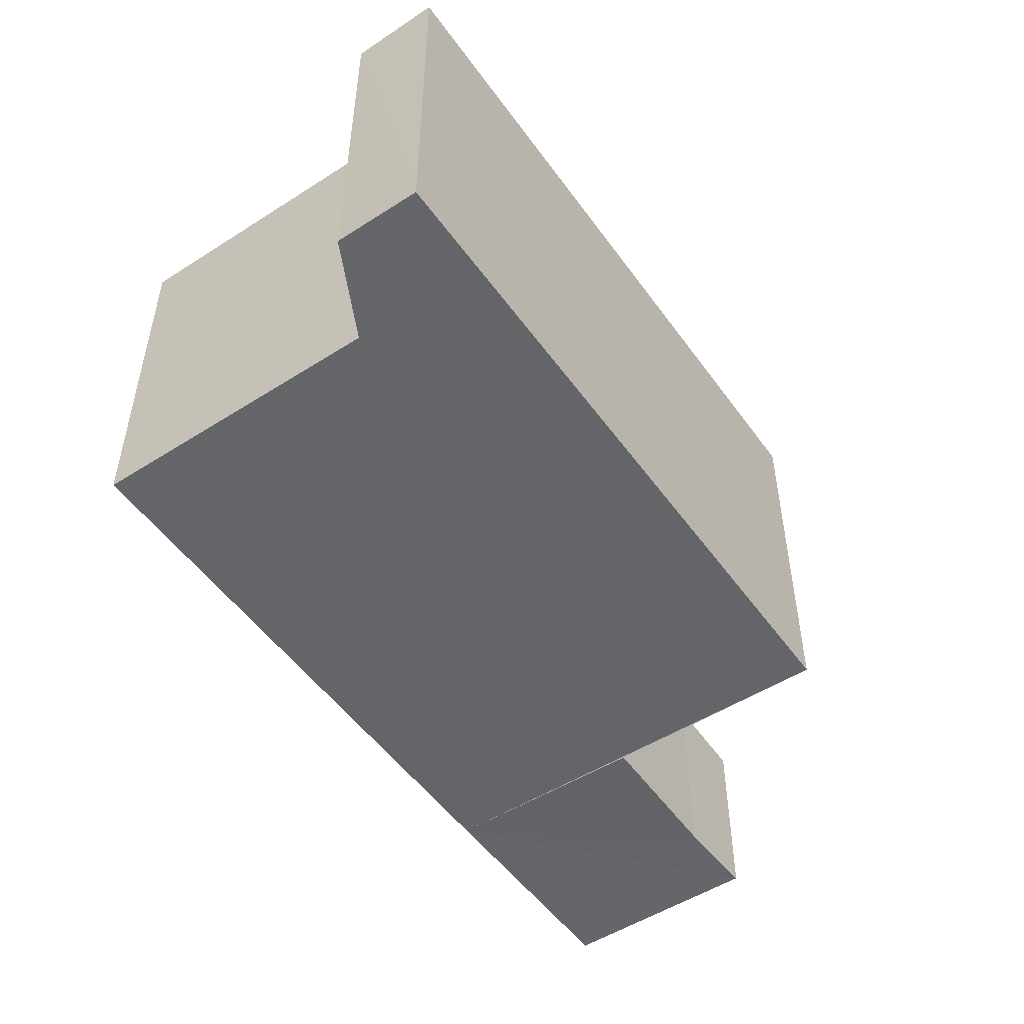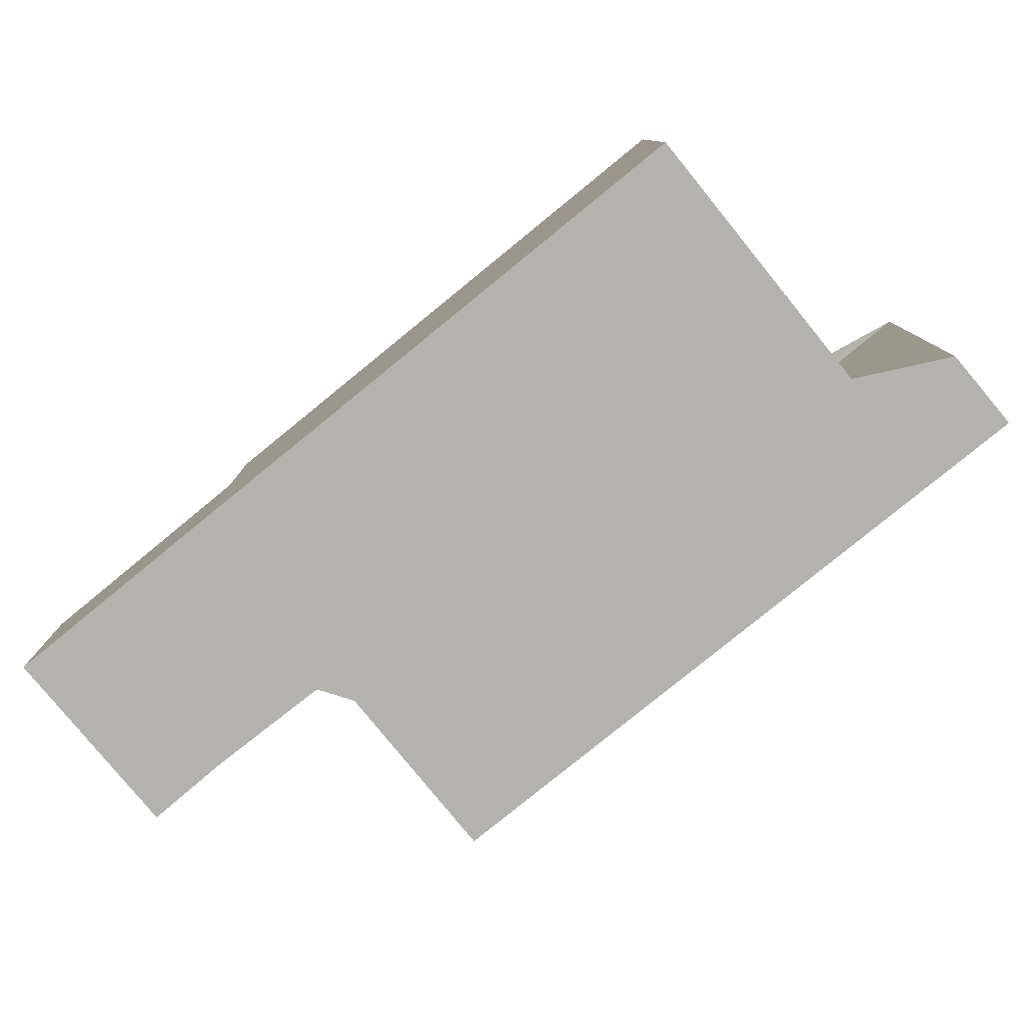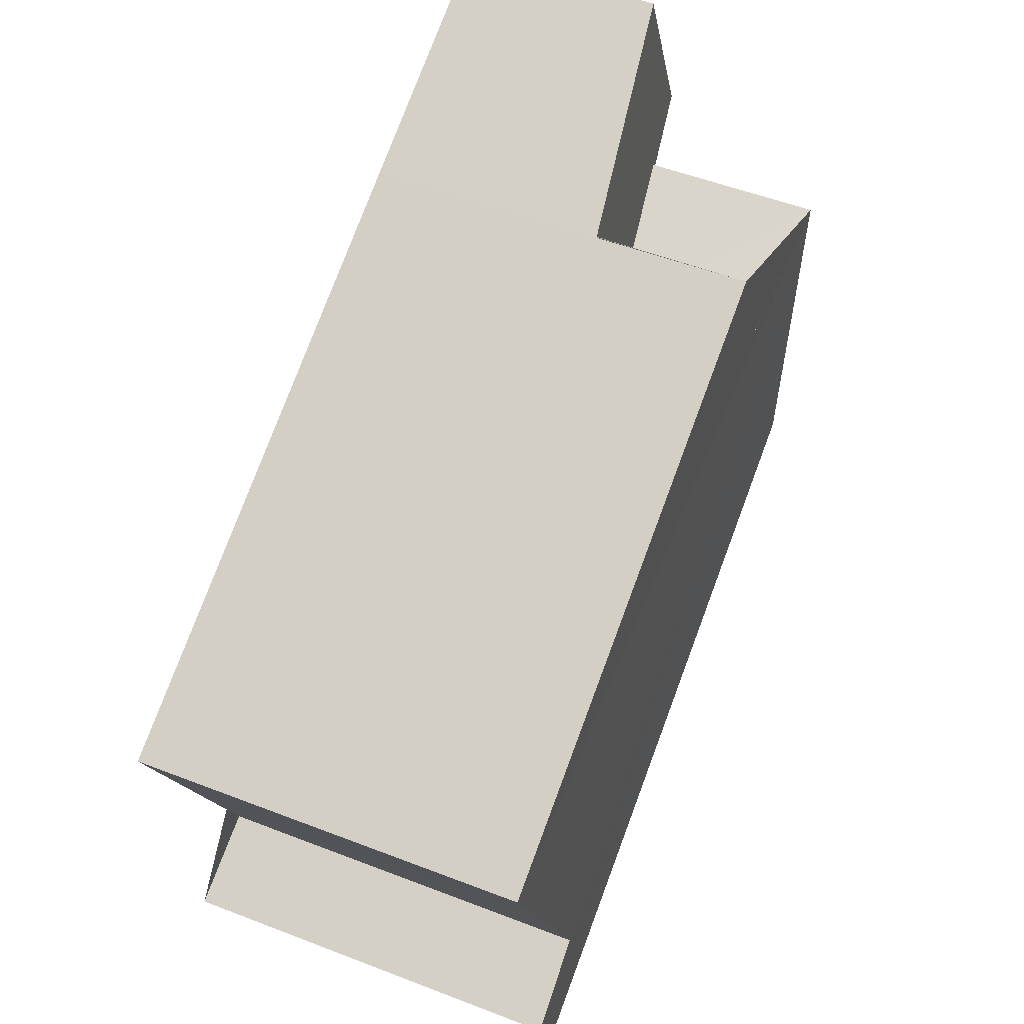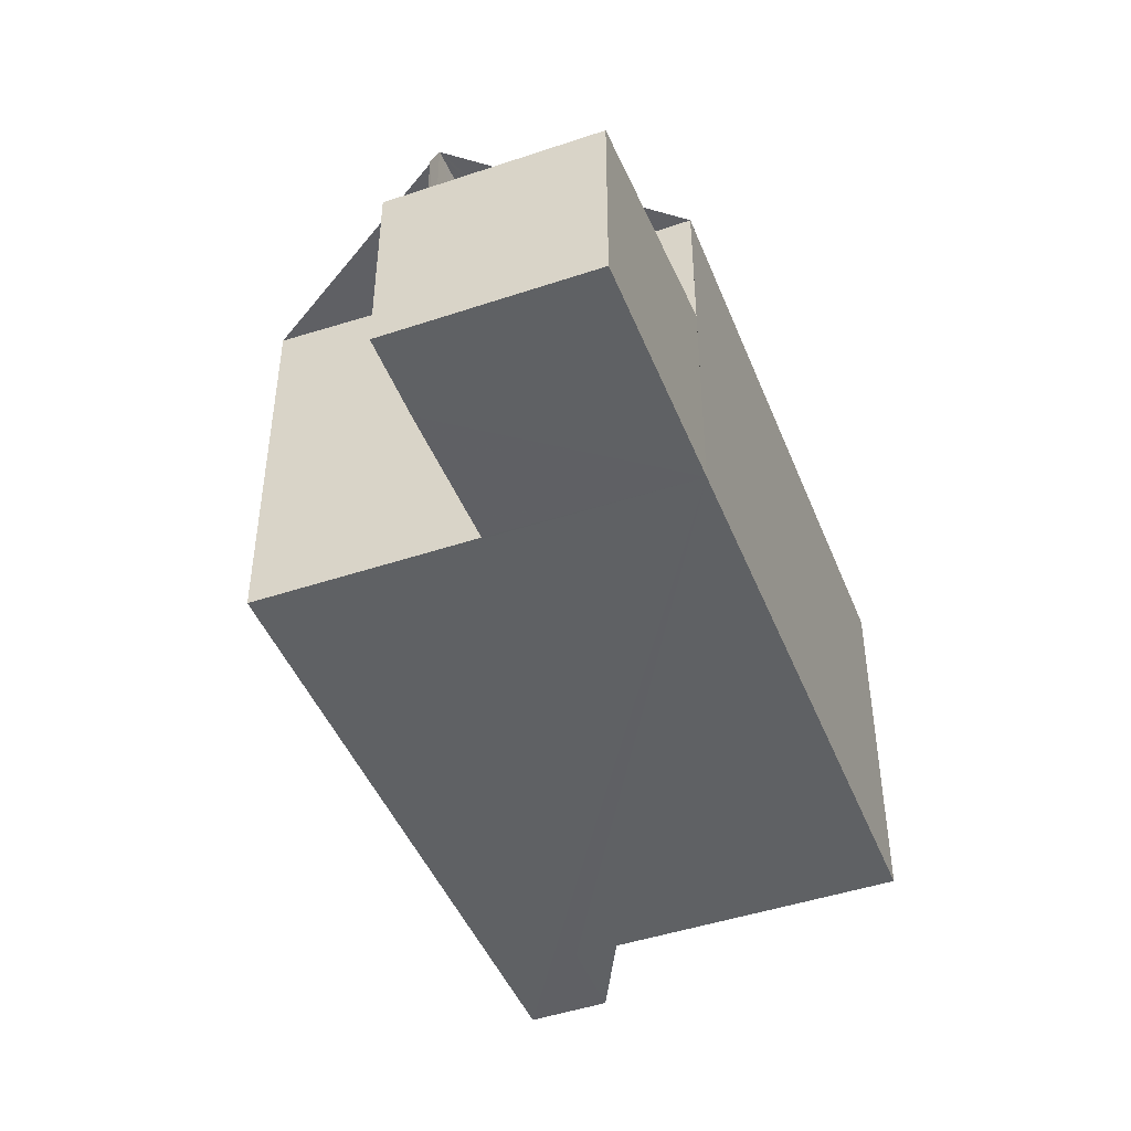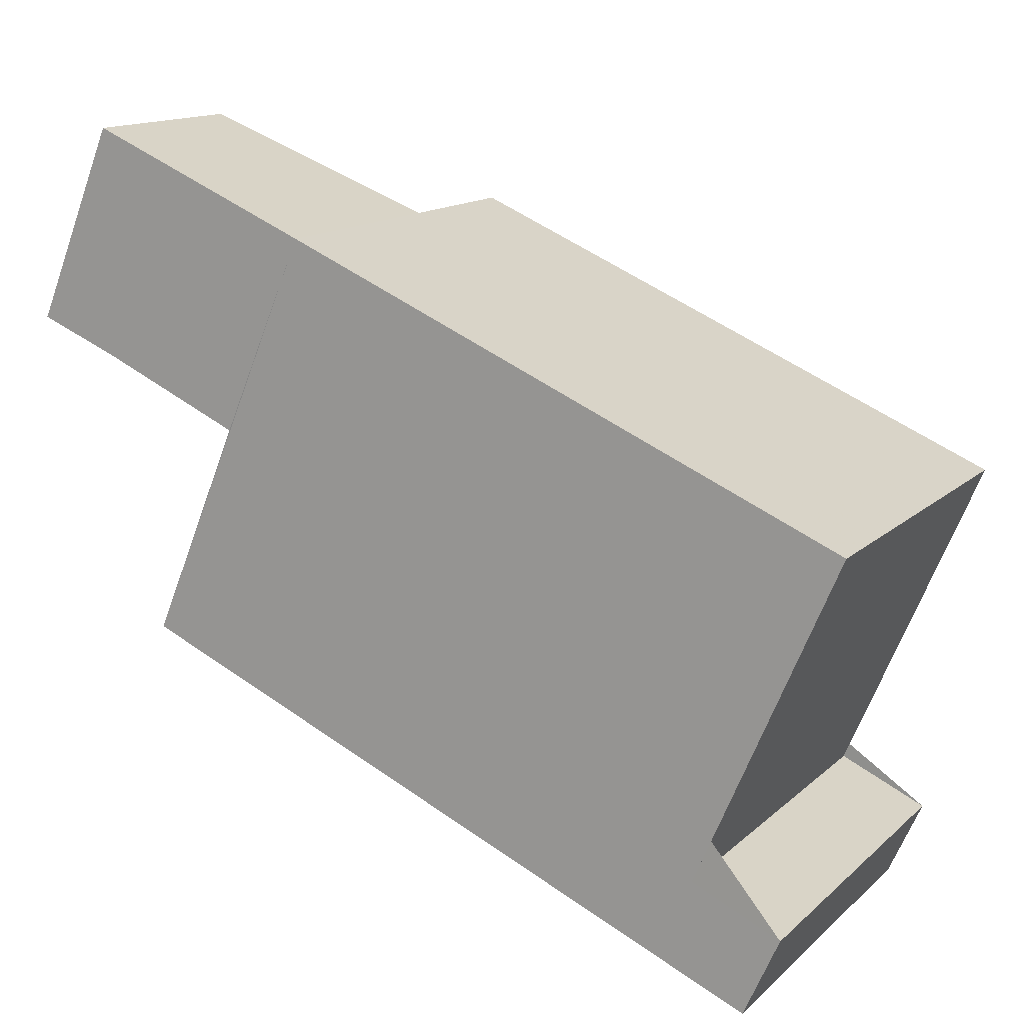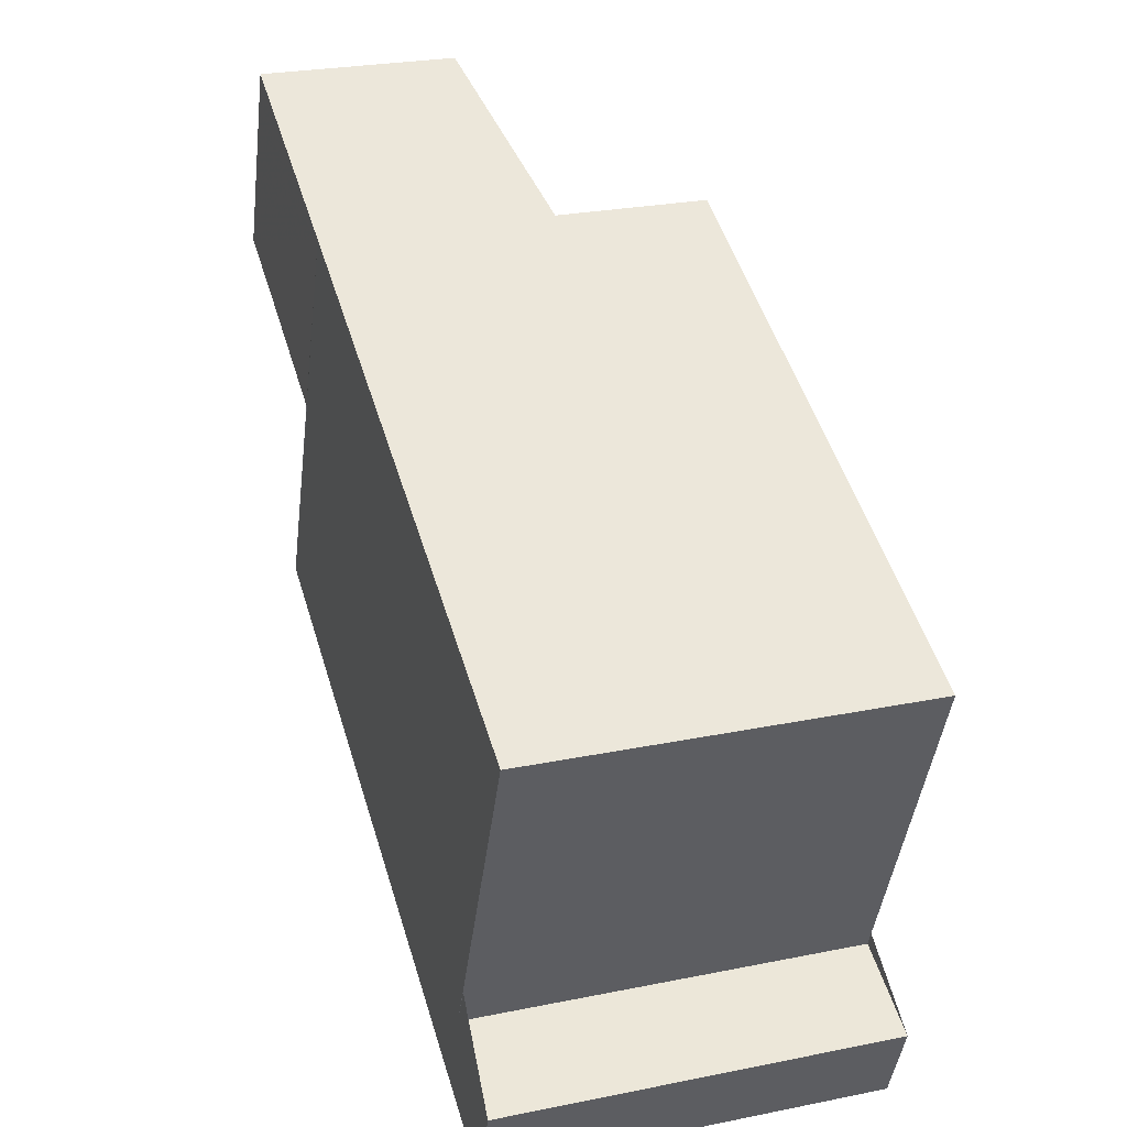
<metadata>
{"format":"obj","ext":"obj","renderer":"f3d","projection":"perspective","resolution":1024,"background":"white","views":[{"elev":-51.6,"azim":-32.5,"up":"+Z"},{"elev":-79.7,"azim":-117.9,"up":"+Z"},{"elev":53.1,"azim":-67.5,"up":"+Y"},{"elev":-45.5,"azim":134.0,"up":"+Z"},{"elev":14.4,"azim":-150.8,"up":"+Y"},{"elev":25.7,"azim":-108.0,"up":"+Y"}]}
</metadata>
<code>
v 8.482e+04 4.463e+05 0.381
v 8.482e+04 4.463e+05 0.381
v 8.482e+04 4.463e+05 0.381
v 8.482e+04 4.463e+05 0.381
v 8.482e+04 4.463e+05 0.381
v 8.482e+04 4.463e+05 0.381
v 8.481e+04 4.463e+05 0.381
v 8.481e+04 4.463e+05 0.381
v 8.481e+04 4.463e+05 0.381
v 8.481e+04 4.463e+05 0.381
v 8.481e+04 4.463e+05 6.391
v 8.481e+04 4.463e+05 6.396
v 8.481e+04 4.463e+05 6.414
v 8.481e+04 4.463e+05 6.319
v 8.482e+04 4.463e+05 6.379
v 8.482e+04 4.463e+05 6.332
v 8.482e+04 4.463e+05 3.615
v 8.482e+04 4.463e+05 6.324
v 8.482e+04 4.463e+05 3.436
v 8.482e+04 4.463e+05 3.928
v 8.482e+04 4.463e+05 3.436
v 8.482e+04 4.463e+05 6.316
v 8.482e+04 4.463e+05 3.932
v 8.482e+04 4.463e+05 6.289
v 8.482e+04 4.463e+05 6.316
v 8.482e+04 4.463e+05 3.92
v 8.482e+04 4.463e+05 6.32
v 8.482e+04 4.463e+05 3.932
v 8.482e+04 4.463e+05 6.328
v 8.482e+04 4.463e+05 3.933
v 8.482e+04 4.463e+05 3.602
v 8.482e+04 4.463e+05 6.321
f 1 2 3 4 5 6 7 8 9 10
f 11 9 8 12
f 12 8 7 13
f 14 10 9 11
f 13 7 6 15
f 15 6 5 16
f 16 5 4 17 18
f 19 2 1 20
f 21 3 2 19
f 22 23 20 24
f 25 26 23 22
f 24 20 1 10 14
f 27 28 26 25
f 29 30 28 27
f 17 4 3 21
f 18 17 31 32
f 32 31 30 29
f 32 29 27 25 22 24 14 11 12 13 15 16 18
f 30 31 17 21 19 20 23 26 28

</code>
